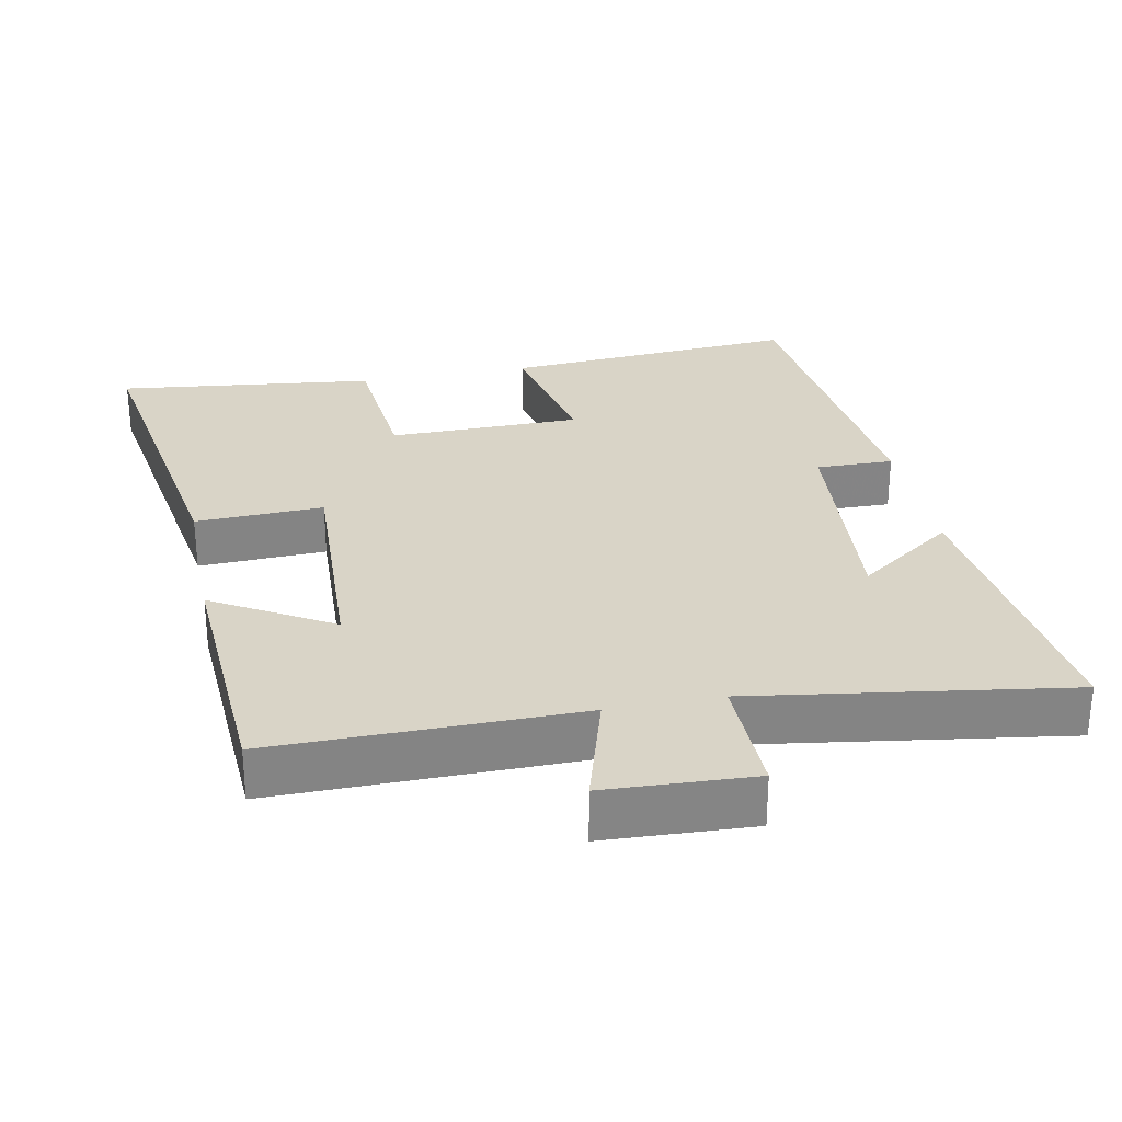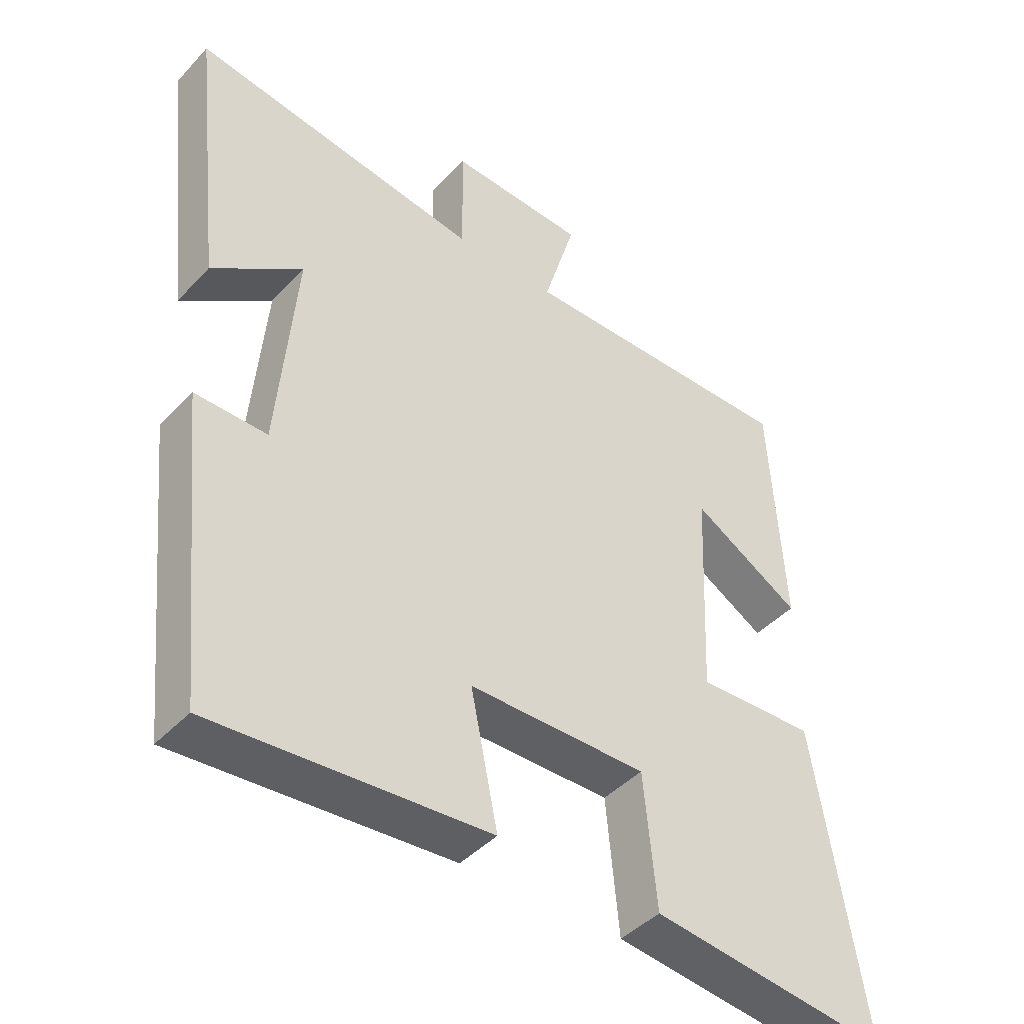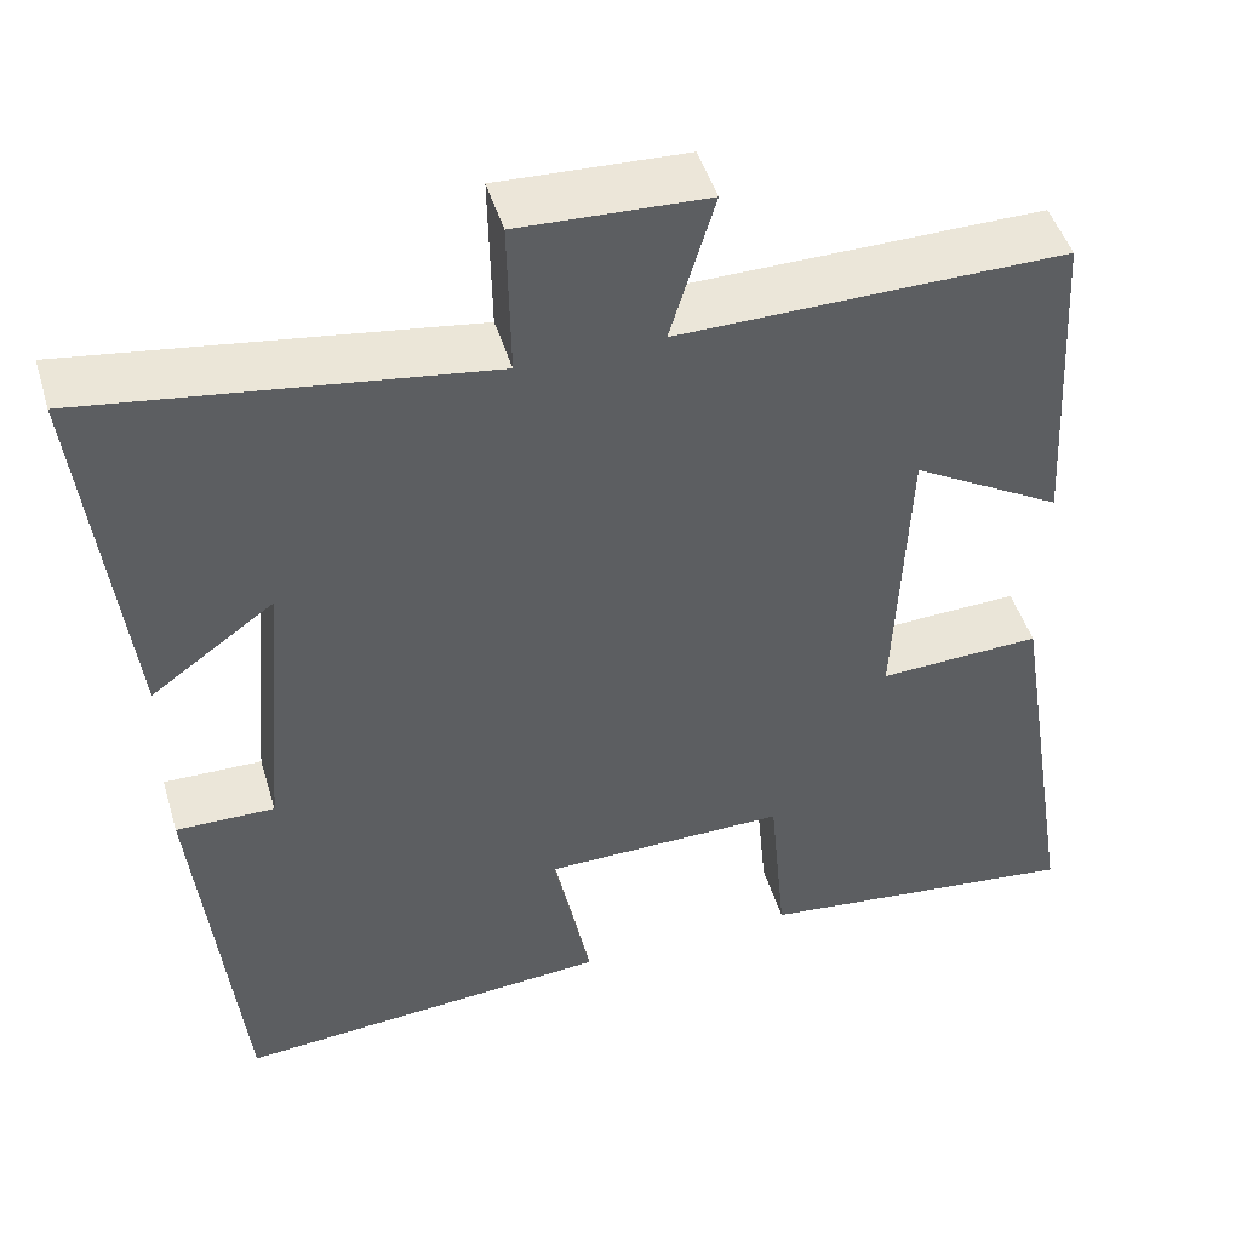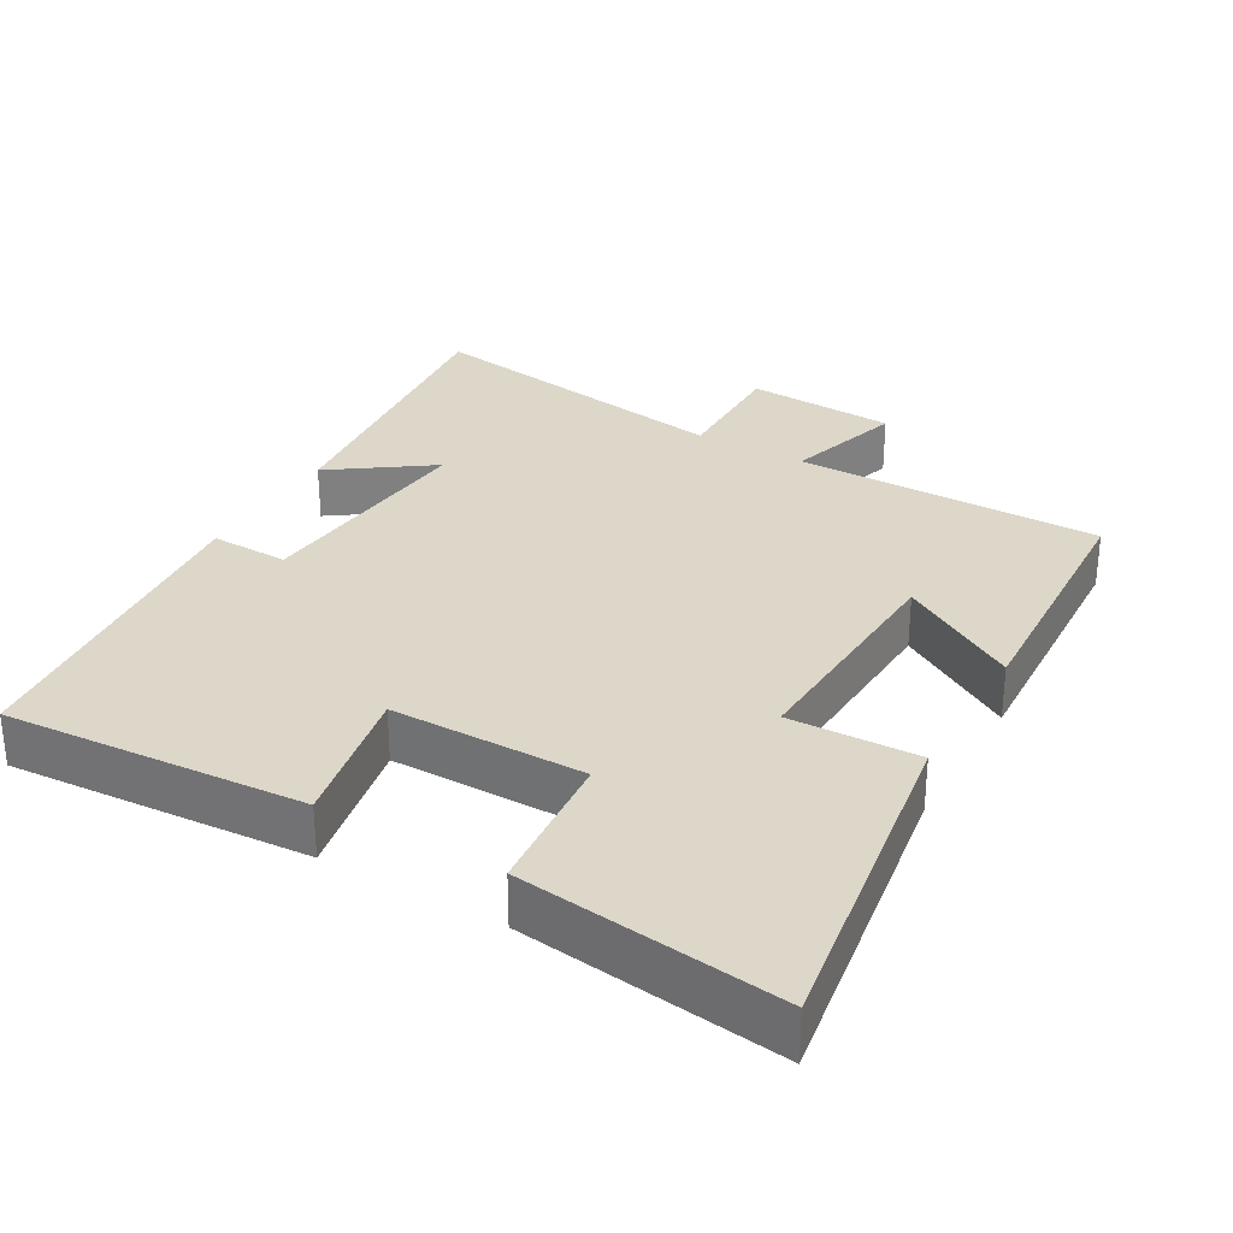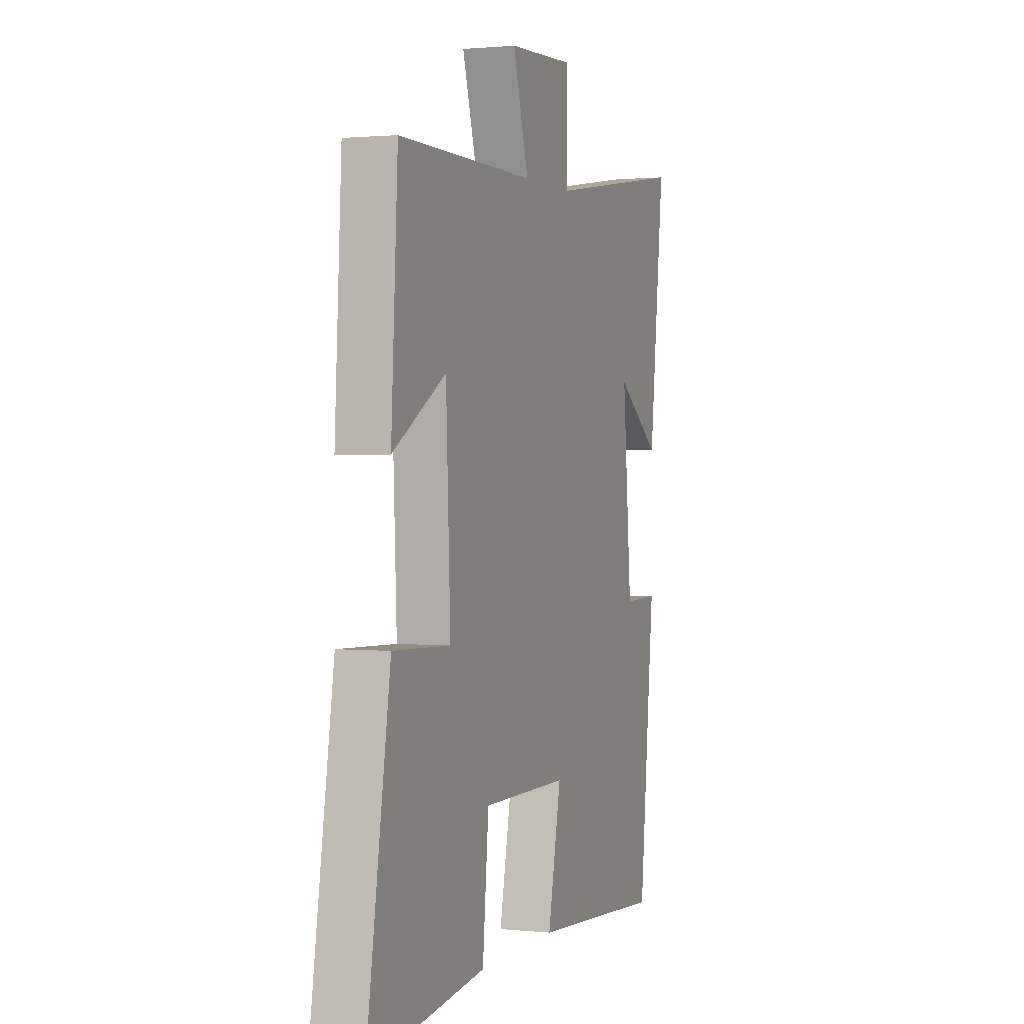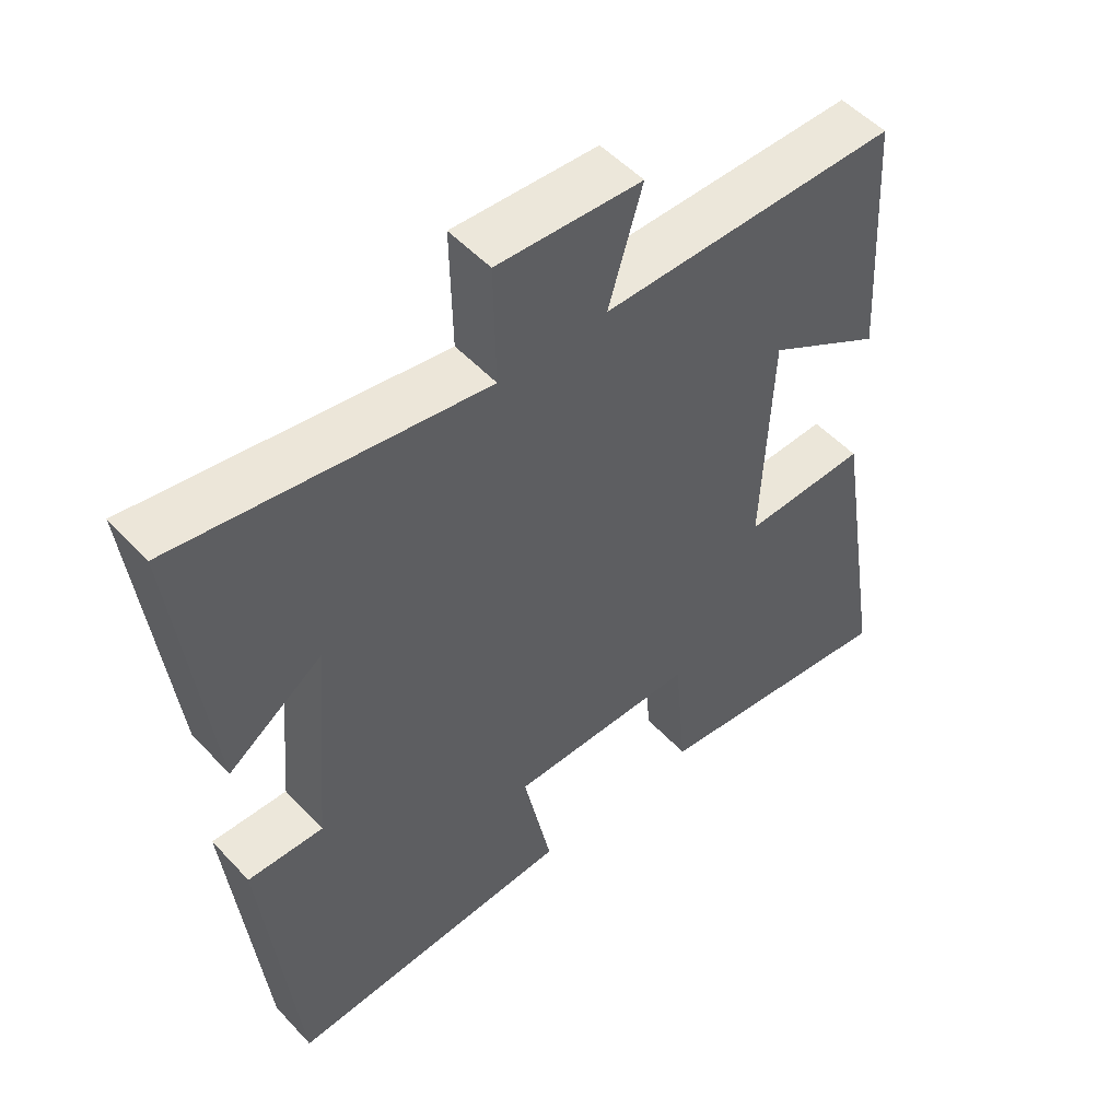
<metadata>
{"format":"obj","ext":"obj","renderer":"f3d","projection":"perspective","resolution":1024,"background":"white","views":[{"elev":28.8,"azim":-11.2,"up":"+Y"},{"elev":-43.4,"azim":140.8,"up":"+Z"},{"elev":47.5,"azim":163.3,"up":"+Z"},{"elev":30.3,"azim":-149.8,"up":"+Y"},{"elev":1.3,"azim":-69.6,"up":"+Z"},{"elev":51.7,"azim":138.7,"up":"+Z"}]}
</metadata>
<code>
v 0.547 0.07 0.566
v 0.5 0.07 0.149
v 0.363 0.07 0.247
v 0.391 0.07 -0.075
v 0.5 0.07 -0.073
v 0.453 0.07 -0.531
v 0.036 0.07 -0.5
v 0.077 0.07 -0.3
v -0.193 0.07 -0.298
v -0.212 0.07 -0.5
v -0.575 0.07 -0.543
v -0.5 0.07 -0.081
v -0.32 0.07 -0.088
v -0.334 0.07 0.238
v -0.5 0.07 0.141
v -0.479 0.07 0.503
v -0.051 0.07 0.5
v -0.1 0.07 0.664
v 0.108 0.07 0.674
v 0.105 0.07 0.5
v 0.547 0 0.566
v 0.5 0 0.149
v 0.363 0 0.247
v 0.391 0 -0.075
v 0.5 0 -0.073
v 0.453 0 -0.531
v 0.036 0 -0.5
v 0.077 0 -0.3
v -0.193 0 -0.298
v -0.212 0 -0.5
v -0.575 0 -0.543
v -0.5 0 -0.081
v -0.32 0 -0.088
v -0.334 0 0.238
v -0.5 0 0.141
v -0.479 0 0.503
v -0.051 0 0.5
v -0.1 0 0.664
v 0.108 0 0.674
v 0.105 0 0.5
f 17 18 19 20
f 14 15 16 17
f 13 14 17 20
f 11 12 13
f 10 11 13
f 9 10 13
f 8 9 13 20
f 6 7 8
f 5 6 8
f 4 5 8
f 3 4 8 20
f 1 2 3 20
f 40 39 38 37
f 37 36 35 34
f 40 37 34 33
f 33 32 31
f 33 31 30
f 33 30 29
f 40 33 29 28
f 28 27 26
f 28 26 25
f 28 25 24
f 40 28 24 23
f 40 23 22 21
f 1 21 22 2
f 2 22 23 3
f 3 23 24 4
f 4 24 25 5
f 5 25 26 6
f 6 26 27 7
f 7 27 28 8
f 8 28 29 9
f 9 29 30 10
f 10 30 31 11
f 11 31 32 12
f 12 32 33 13
f 13 33 34 14
f 14 34 35 15
f 15 35 36 16
f 16 36 37 17
f 17 37 38 18
f 18 38 39 19
f 19 39 40 20
f 20 40 21 1

</code>
